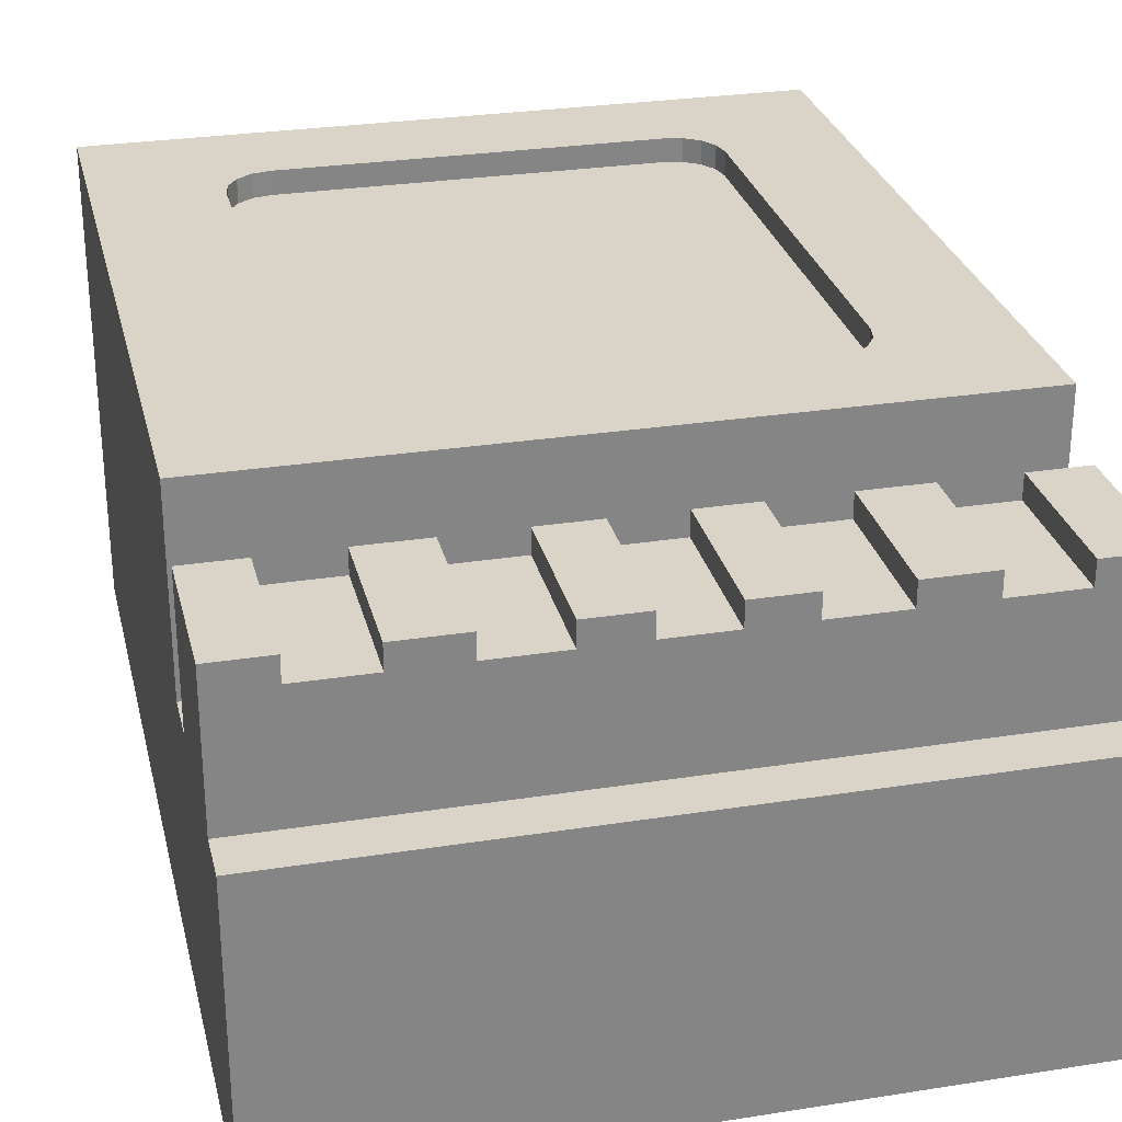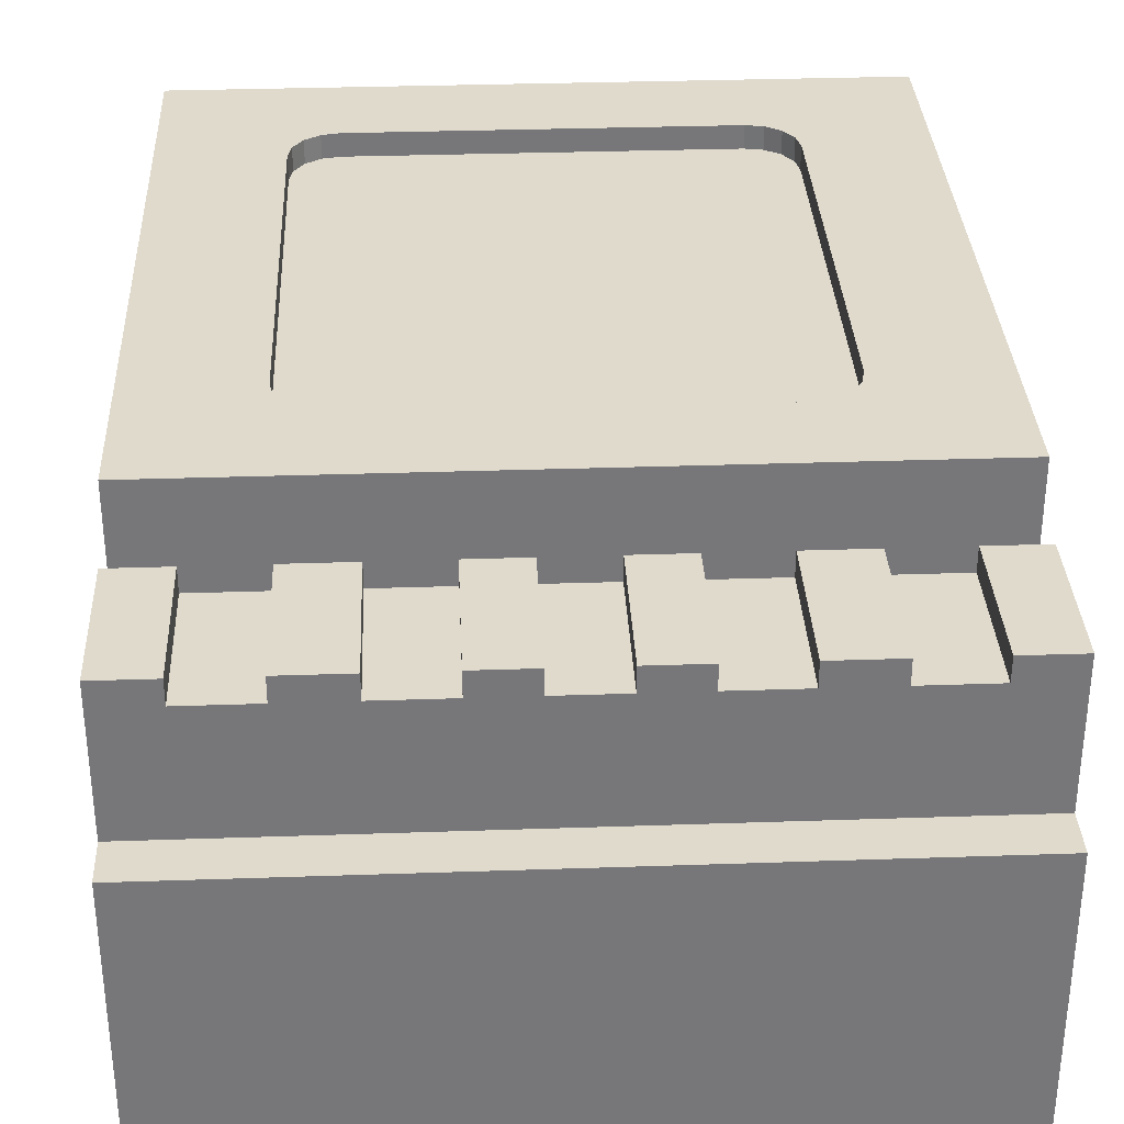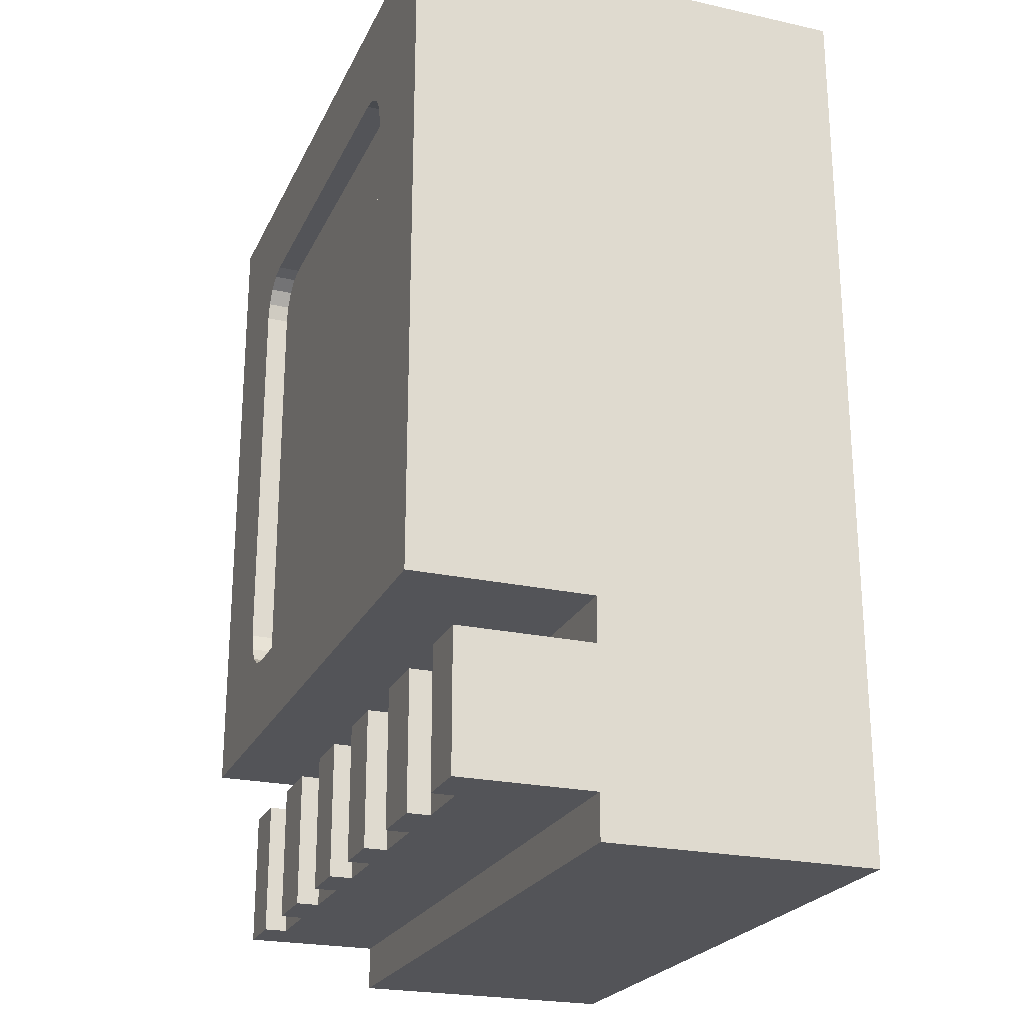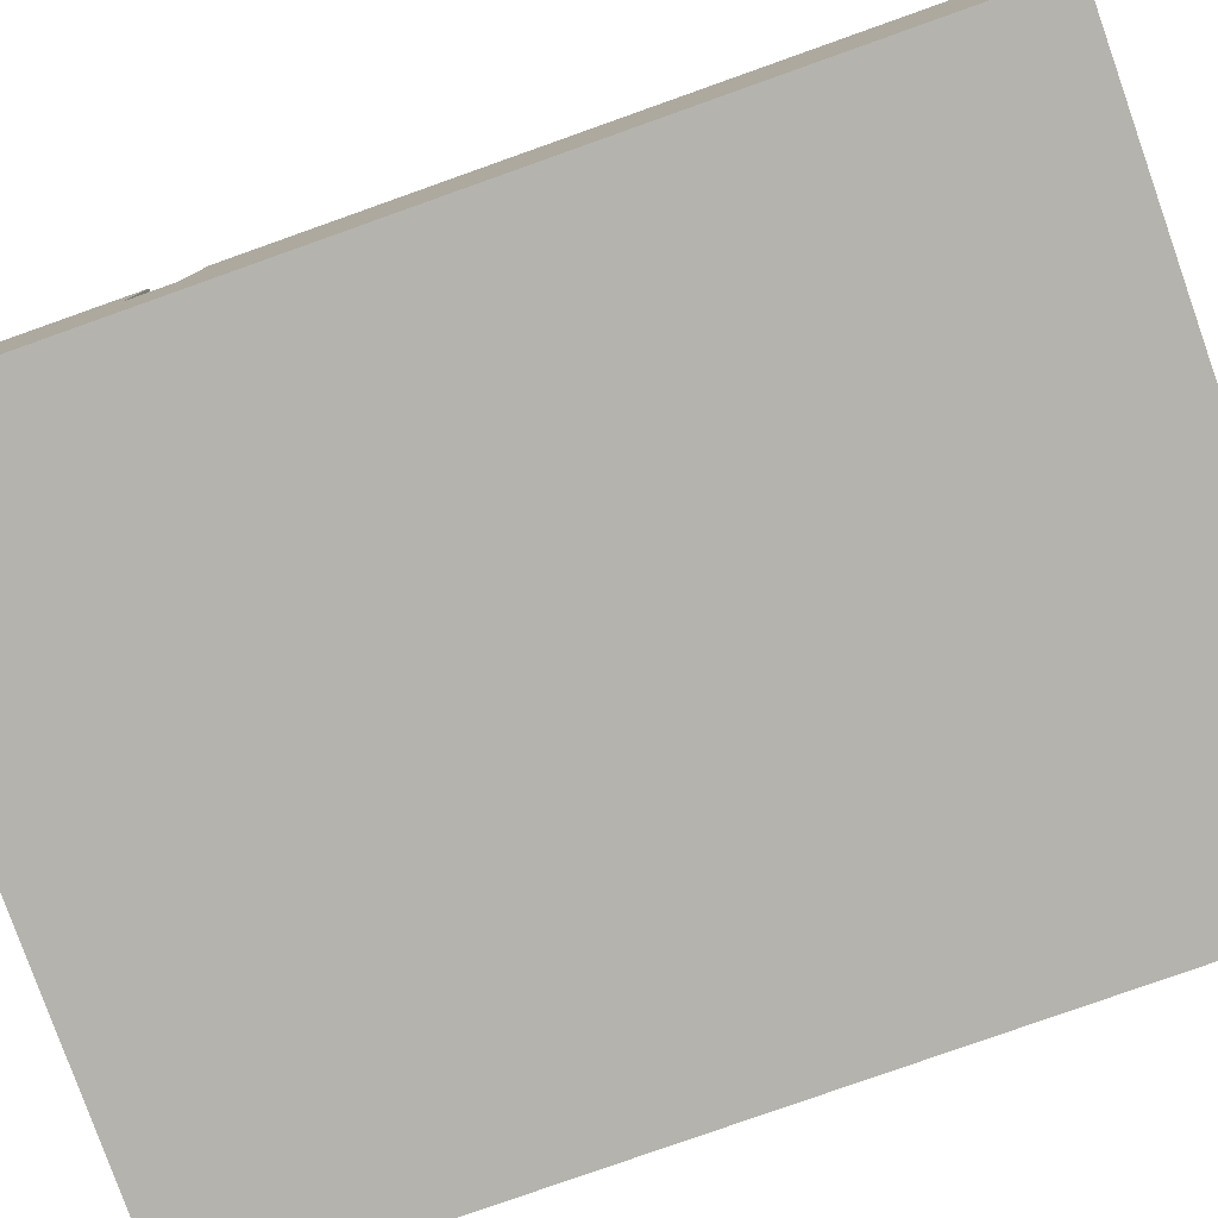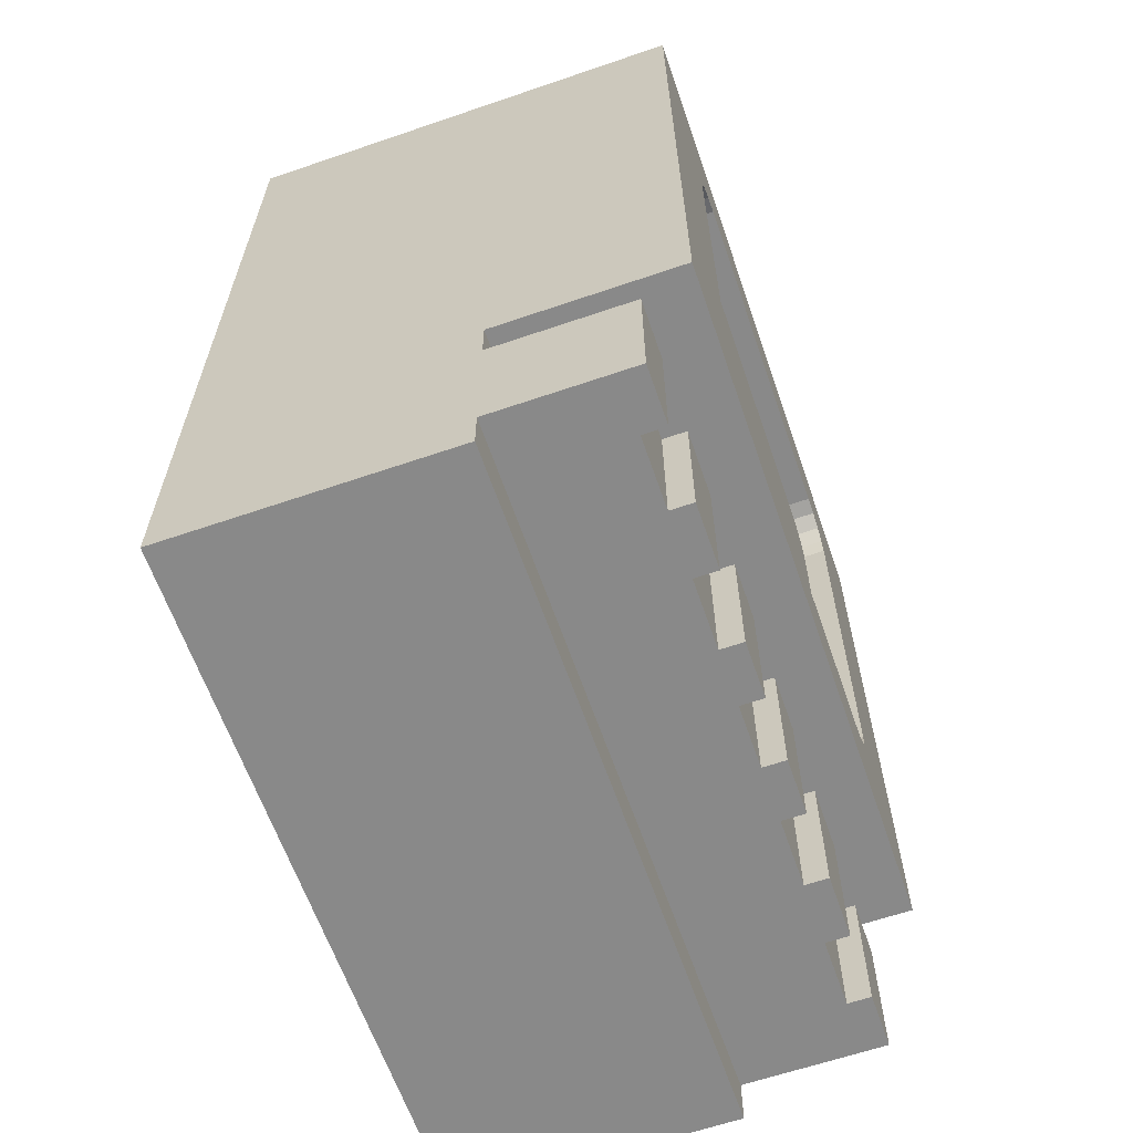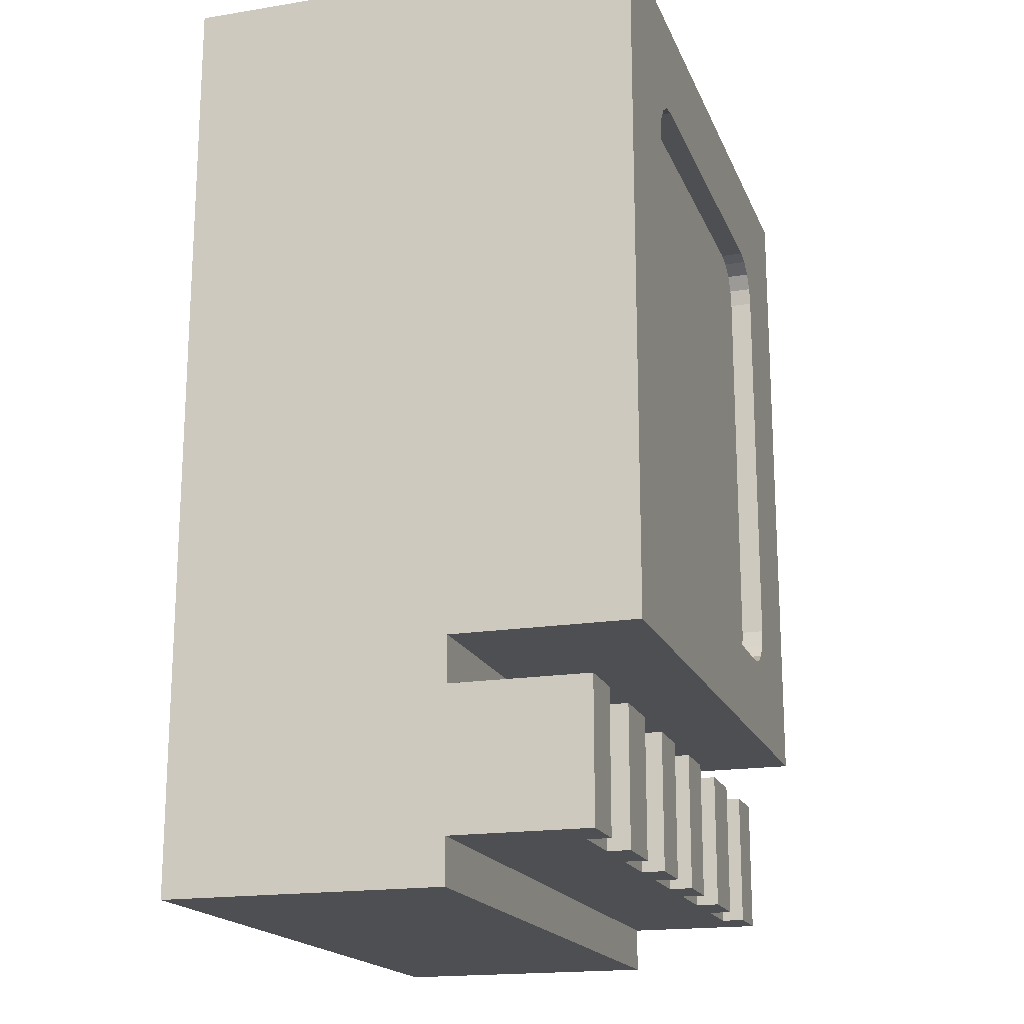
<metadata>
{"format":"obj","ext":"obj","renderer":"f3d","projection":"perspective","resolution":1024,"background":"white","views":[{"elev":28.4,"azim":-13.3,"up":"+Z"},{"elev":33.0,"azim":-2.7,"up":"+Z"},{"elev":-23.4,"azim":69.6,"up":"+Y"},{"elev":-79.9,"azim":109.5,"up":"+Z"},{"elev":-63.0,"azim":-70.9,"up":"+Y"},{"elev":-18.1,"azim":-72.6,"up":"+Y"}]}
</metadata>
<code>
o default.002
v -48.64 73.42 49.68
v -46.47 76.66 49.68
v -75 101.6 49.68
v 75 -48.4 49.68
v 48.64 -23.03 49.68
v 46.47 -26.27 49.68
v -43.23 -28.44 49.68
v -46.47 -26.27 49.68
v -75 -48.4 49.68
v 43.23 78.83 49.68
v 46.47 76.66 49.68
v 75 101.6 49.68
v 48.64 73.42 49.68
v 49.4 69.59 49.68
v 49.4 -19.2 49.68
v 43.23 -28.44 49.68
v 39.4 -29.2 49.68
v -39.4 -29.2 49.68
v -48.64 -23.03 49.68
v -49.4 -19.2 49.68
v -49.4 69.59 49.68
v -43.23 78.83 49.68
v -39.4 79.59 49.68
v 39.4 79.59 49.68
v 75 -88.59 39.68
v 62.85 -88.59 39.68
v 75 -88.59 9.677
v 62.85 -88.59 34.68
v 47.85 -88.59 34.68
v 47.85 -88.59 39.68
v 33.99 -88.59 39.68
v 33.99 -88.59 34.68
v 18.99 -88.59 34.68
v -75 -88.59 9.677
v -6.845 -88.59 34.68
v -6.845 -88.59 39.68
v -18.99 -88.59 39.68
v -18.99 -88.59 34.68
v -33.99 -88.59 34.68
v 6.845 -88.59 34.68
v 6.845 -88.59 39.68
v 18.99 -88.59 39.68
v -62.85 -88.59 39.68
v -75 -88.59 39.68
v -62.85 -88.59 34.68
v -47.85 -88.59 34.68
v -47.85 -88.59 39.68
v -33.99 -88.59 39.68
v 6.845 -58.4 34.68
v 6.845 -58.4 39.68
v 18.99 -58.4 39.68
v -75 -58.4 39.68
v -62.85 -58.4 39.68
v -75 -58.4 9.677
v -62.85 -58.4 34.68
v -47.85 -58.4 34.68
v 33.99 -58.4 39.68
v 47.85 -58.4 39.68
v 33.99 -58.4 34.68
v 47.85 -58.4 34.68
v -47.85 -58.4 39.68
v -33.99 -58.4 39.68
v -33.99 -58.4 34.68
v -18.99 -58.4 34.68
v 18.99 -58.4 34.68
v -6.845 -58.4 34.68
v -6.845 -58.4 39.68
v -18.99 -58.4 39.68
v 62.85 -58.4 39.68
v 75 -58.4 39.68
v 62.85 -58.4 34.68
v 75 -58.4 9.677
v 75 -48.4 9.677
v -75 -48.4 9.677
v 75 -98.4 9.677
v 75 -98.4 -50.32
v 75 101.6 -50.32
v -75 -98.4 9.677
v -75 101.6 -50.32
v -75 -98.4 -50.32
v 39.4 -29.2 44.68
v -39.4 -29.2 44.68
v -49.4 -19.2 44.68
v -48.64 -23.03 44.68
v -46.47 -26.27 44.68
v -43.23 -28.44 44.68
v -49.4 69.59 44.68
v -39.4 79.59 44.68
v -43.23 78.83 44.68
v -46.47 76.66 44.68
v -48.64 73.42 44.68
v 39.4 79.59 44.68
v 43.23 -28.44 44.68
v 46.47 -26.27 44.68
v 46.47 76.66 44.68
v 43.23 78.83 44.68
v 48.64 73.42 44.68
v 49.4 69.59 44.68
v 49.4 -19.2 44.68
v 48.64 -23.03 44.68
f 1 2 3
f 4 5 6
f 7 8 9
f 10 11 12
f 11 13 12
f 12 13 14
f 12 14 4
f 4 14 15
f 4 15 5
f 6 16 4
f 4 16 17
f 4 17 9
f 9 17 18
f 9 18 7
f 8 19 9
f 9 19 20
f 9 20 3
f 3 20 21
f 3 21 1
f 2 22 3
f 3 22 23
f 3 23 12
f 12 23 24
f 12 24 10
f 25 26 27
f 27 26 28
f 27 28 29
f 30 31 29
f 29 31 32
f 29 32 27
f 27 32 33
f 27 33 34
f 35 36 37
f 38 39 34
f 37 38 35
f 35 38 34
f 35 34 40
f 40 34 33
f 40 33 41
f 41 33 42
f 43 44 45
f 45 44 34
f 45 34 46
f 46 34 39
f 46 39 47
f 47 39 48
f 49 50 51
f 52 53 54
f 54 53 55
f 54 55 56
f 57 58 59
f 59 58 60
f 61 62 56
f 56 62 63
f 56 63 54
f 54 63 64
f 51 65 49
f 49 65 54
f 49 54 66
f 66 54 64
f 66 64 67
f 67 64 68
f 69 70 71
f 71 70 72
f 71 72 60
f 60 72 54
f 60 54 59
f 59 54 65
f 31 30 57
f 57 30 58
f 51 50 42
f 42 50 41
f 26 25 69
f 69 25 70
f 73 74 72
f 72 74 54
f 27 75 76
f 72 70 25
f 25 27 72
f 72 27 76
f 72 76 73
f 73 76 77
f 73 77 4
f 4 77 12
f 61 47 62
f 62 47 48
f 52 44 53
f 53 44 43
f 34 78 27
f 27 78 75
f 3 12 79
f 79 12 77
f 79 80 34
f 34 80 78
f 9 3 74
f 74 3 79
f 74 79 54
f 54 79 34
f 54 34 52
f 52 34 44
f 78 80 75
f 75 80 76
f 76 80 77
f 77 80 79
f 74 73 9
f 9 73 4
f 36 67 37
f 37 67 68
f 45 55 43
f 43 55 53
f 56 46 61
f 61 46 47
f 46 56 45
f 45 56 55
f 35 66 36
f 36 66 67
f 49 66 40
f 40 66 35
f 39 63 48
f 48 63 62
f 64 38 68
f 68 38 37
f 38 64 39
f 39 64 63
f 81 82 17
f 17 82 18
f 83 20 84
f 84 20 19
f 84 19 85
f 85 19 8
f 85 8 86
f 86 8 7
f 86 7 82
f 82 7 18
f 83 87 20
f 20 87 21
f 88 23 89
f 89 23 22
f 89 22 90
f 90 22 2
f 90 2 91
f 91 2 1
f 91 1 87
f 87 1 21
f 88 92 23
f 23 92 24
f 82 81 83
f 81 93 94
f 84 85 83
f 83 85 86
f 83 86 82
f 95 96 97
f 97 96 92
f 97 92 98
f 98 92 99
f 90 91 89
f 89 91 87
f 89 87 88
f 88 87 83
f 88 83 92
f 92 83 81
f 92 81 99
f 99 81 94
f 99 94 100
f 71 28 69
f 69 28 26
f 29 60 30
f 30 60 58
f 60 29 71
f 71 29 28
f 49 40 50
f 50 40 41
f 59 32 57
f 57 32 31
f 33 65 42
f 42 65 51
f 65 33 59
f 59 33 32
f 98 14 97
f 97 14 13
f 97 13 95
f 95 13 11
f 95 11 96
f 96 11 10
f 96 10 92
f 92 10 24
f 98 99 14
f 14 99 15
f 81 17 93
f 93 17 16
f 93 16 94
f 94 16 6
f 94 6 100
f 100 6 5
f 100 5 99
f 99 5 15

</code>
